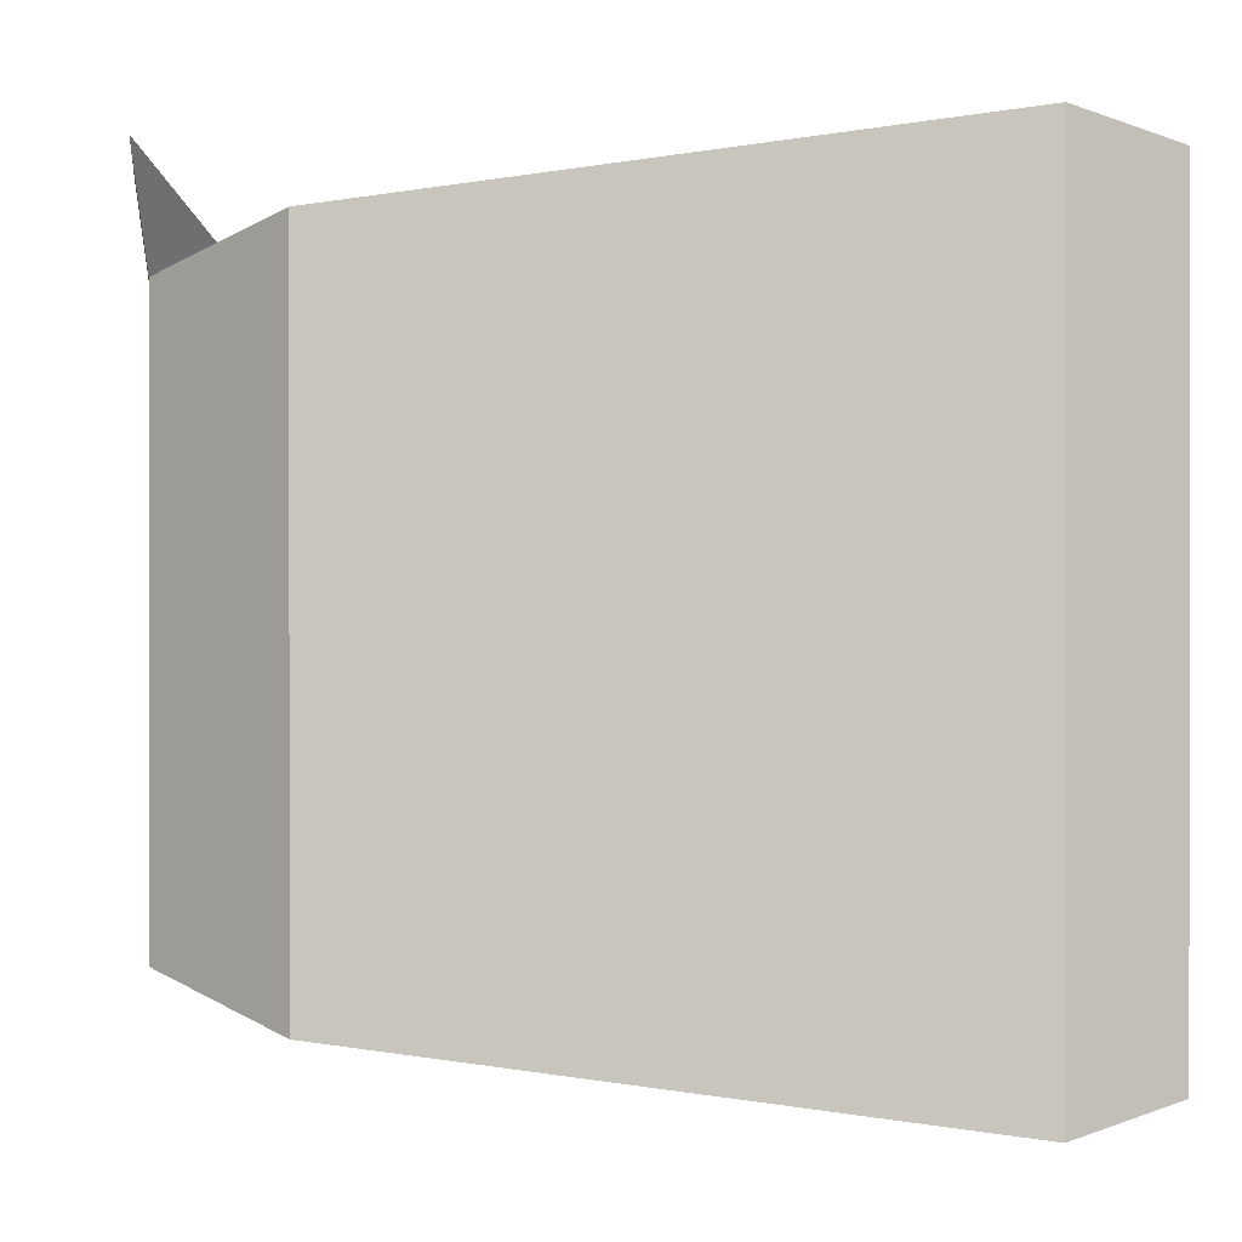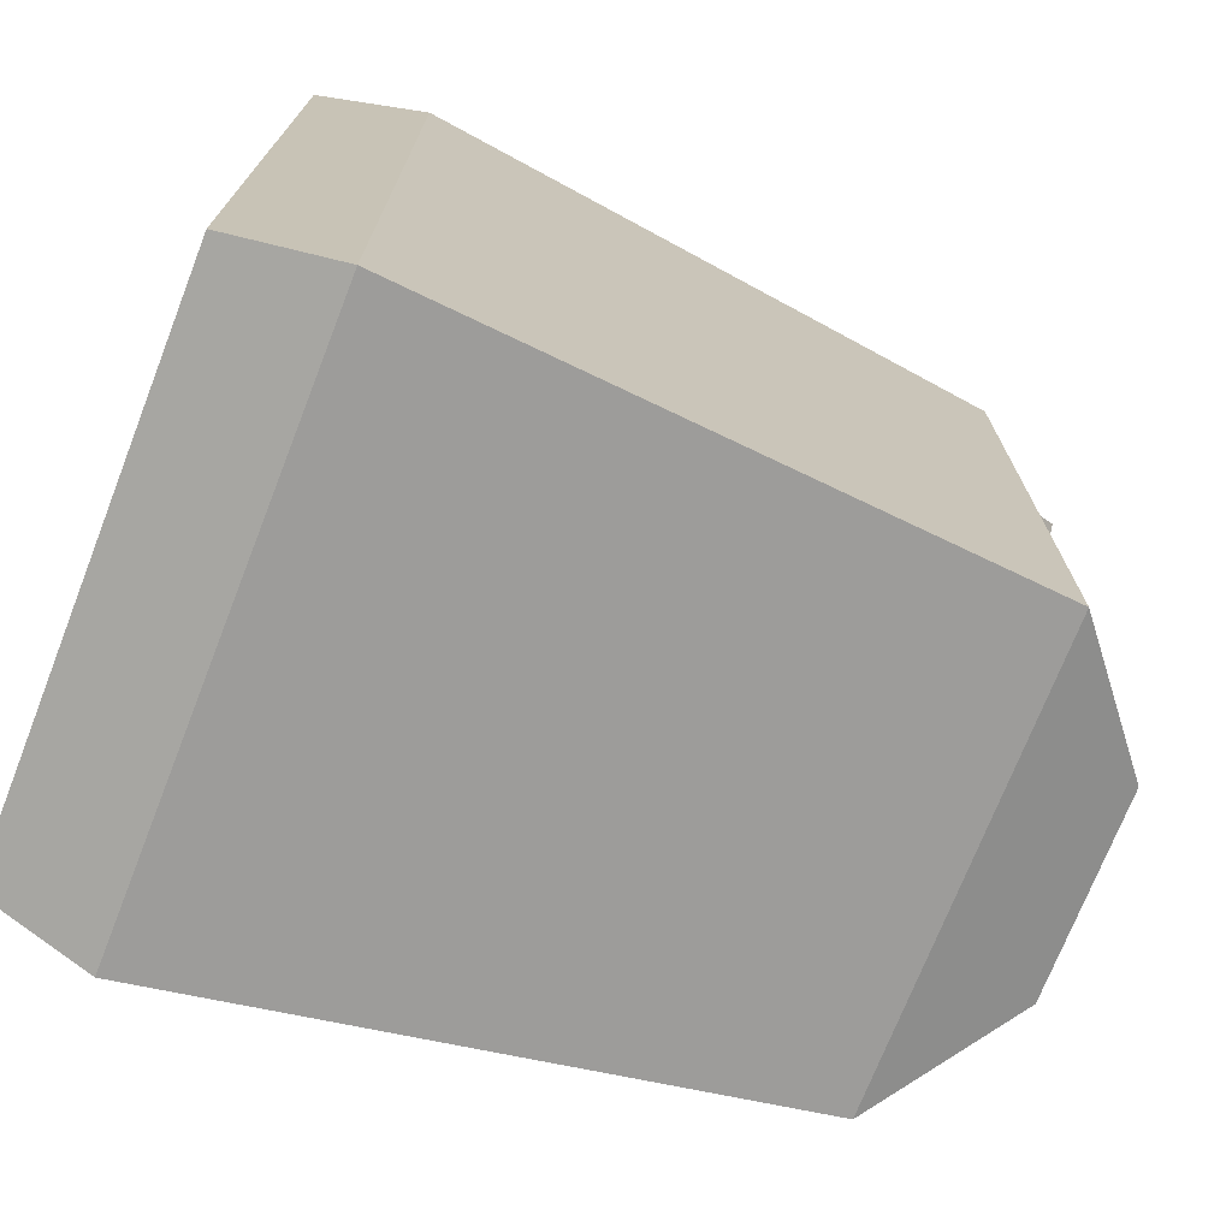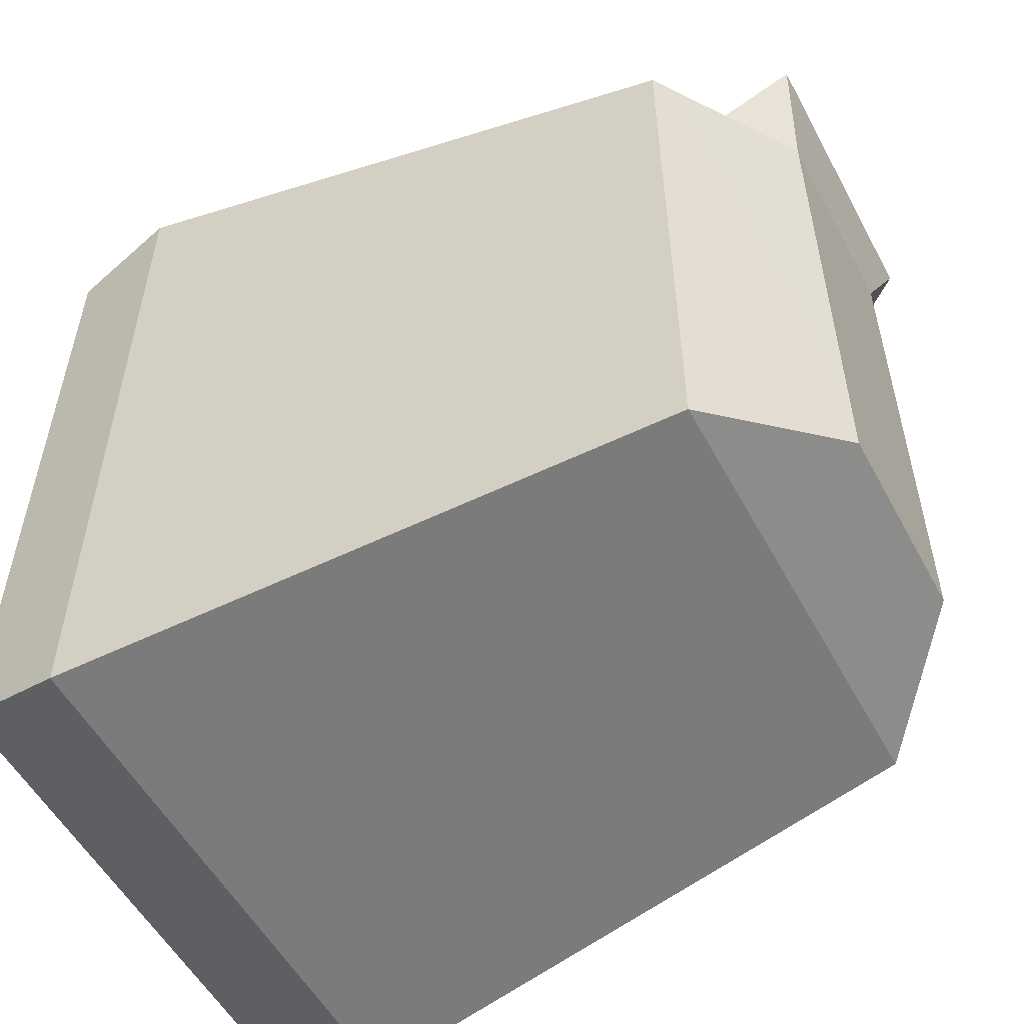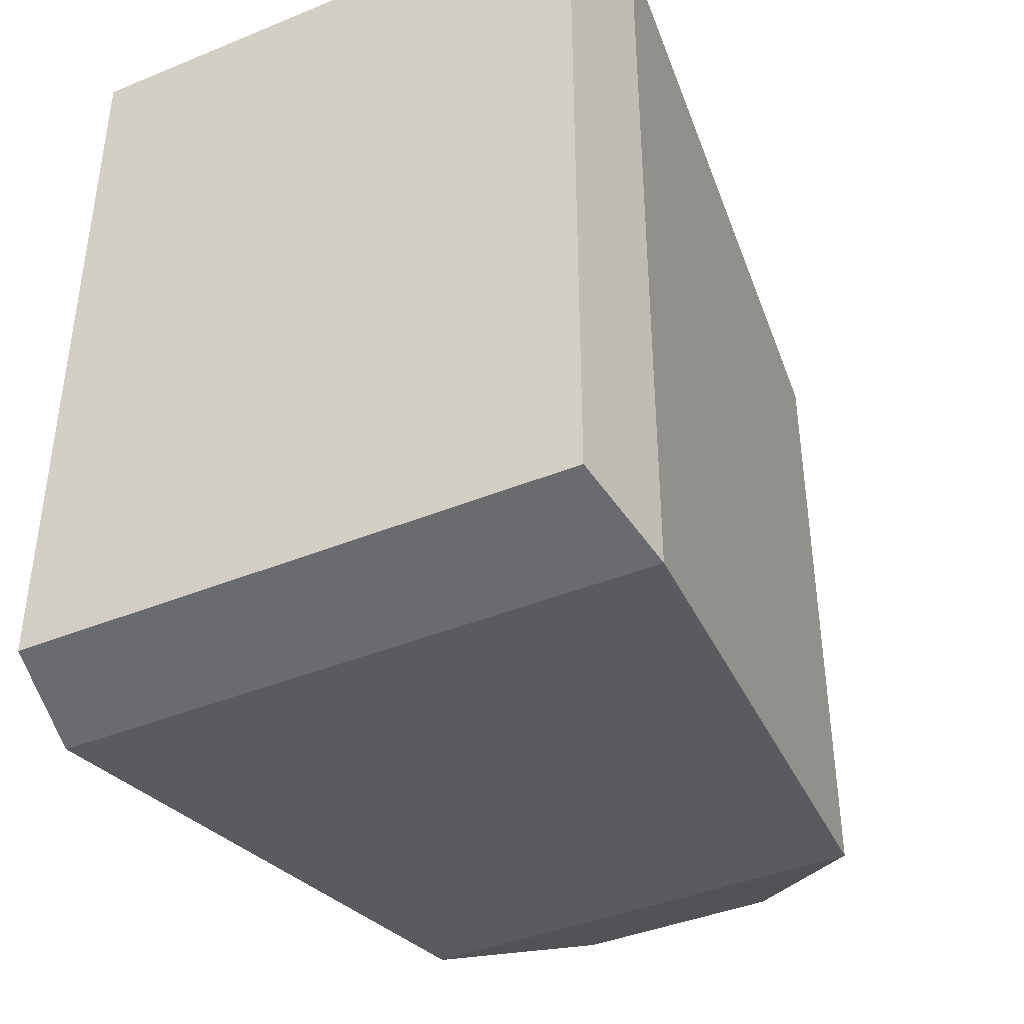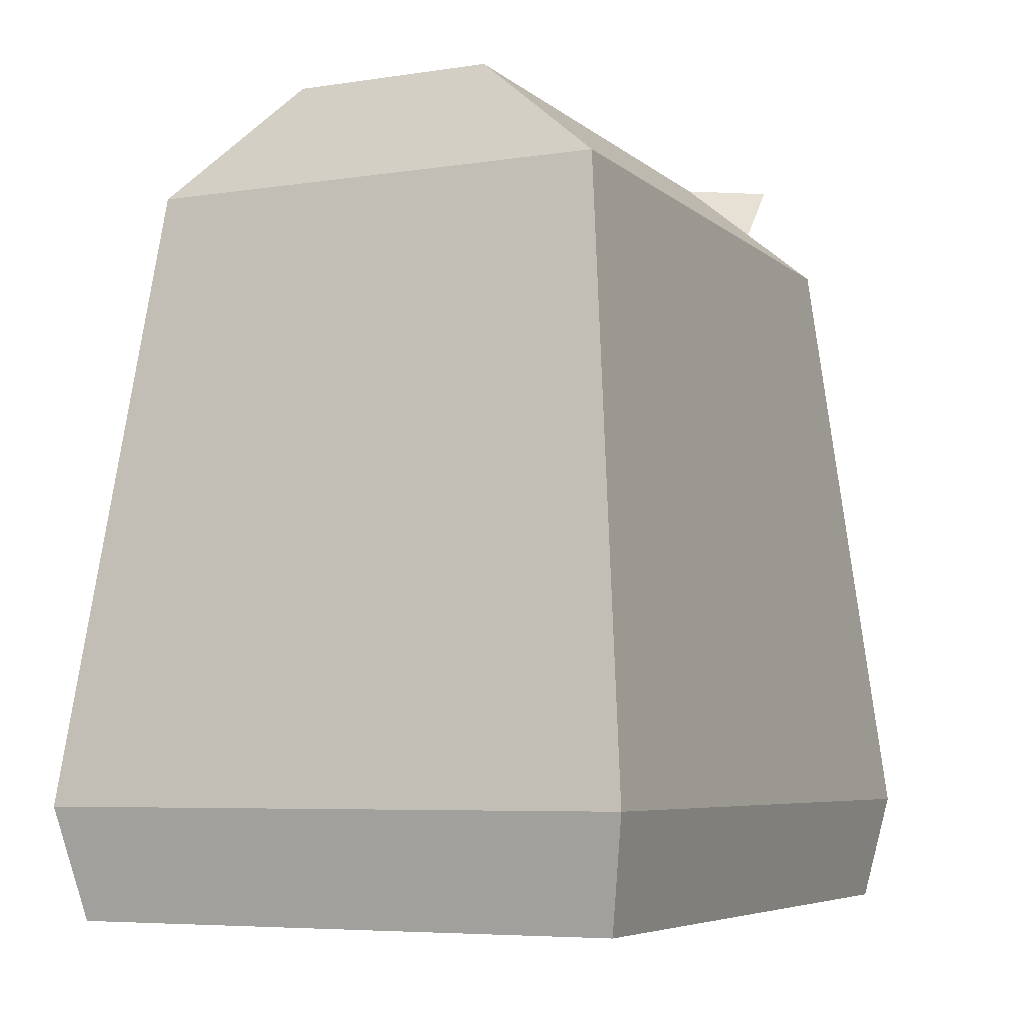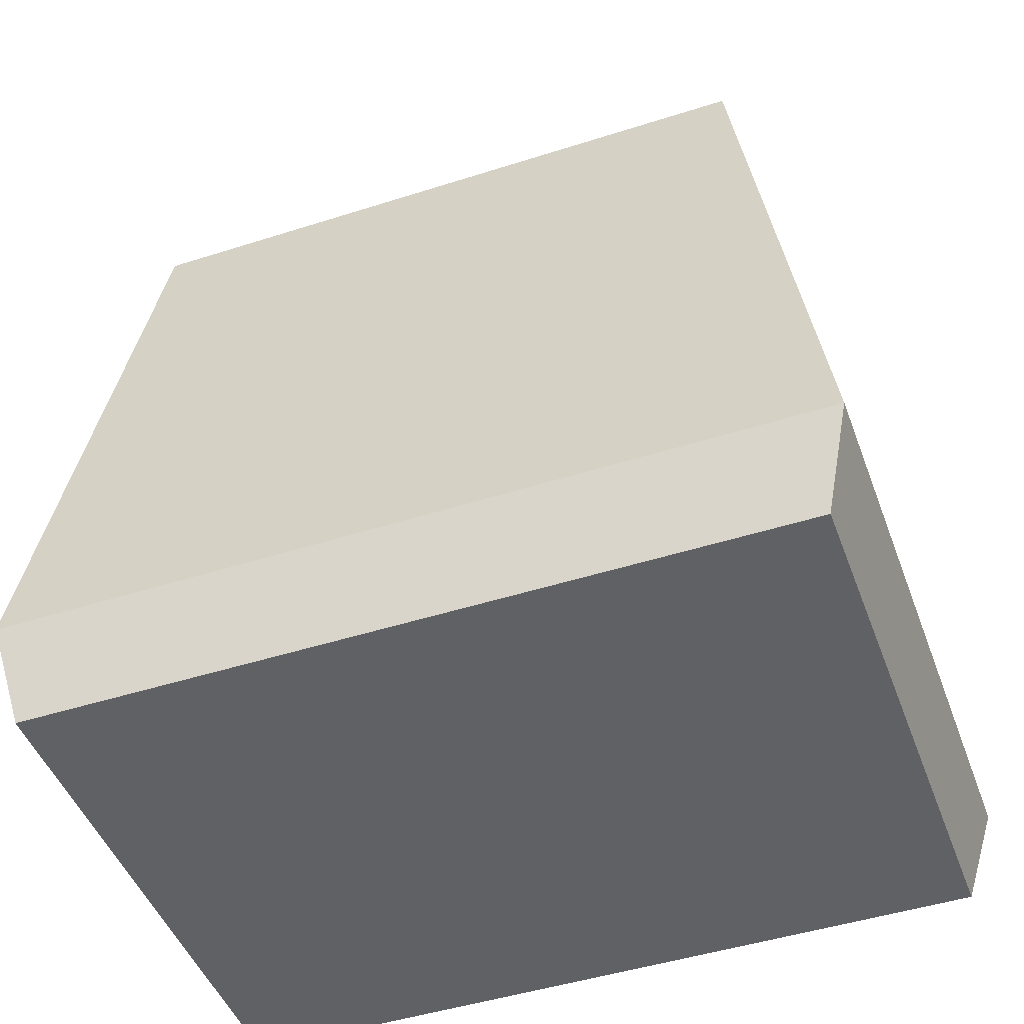
<metadata>
{"format":"obj","ext":"obj","renderer":"f3d","projection":"perspective","resolution":1024,"background":"white","views":[{"elev":0.4,"azim":81.5,"up":"+Y"},{"elev":-72.7,"azim":-111.4,"up":"+Y"},{"elev":-54.2,"azim":-62.0,"up":"+Y"},{"elev":-41.0,"azim":-153.5,"up":"+Y"},{"elev":-6.1,"azim":24.9,"up":"+Z"},{"elev":-47.2,"azim":-70.1,"up":"+Z"}]}
</metadata>
<code>
o bag.000_bag.000
v -0.05519 0.0703 -0.05763
v 0.05101 0.06492 -0.07813
v -0.05133 0.06492 -0.07813
v 0.05486 0.0703 -0.05763
v 0.05101 -0.07819 -0.07813
v 0.05486 -0.08358 -0.05763
v -0.05133 -0.07819 -0.07813
v -0.05519 -0.08358 -0.05763
v -0.04363 -0.06742 0.05602
v -0.04363 0.05414 0.05602
v 0.04331 0.05414 0.05602
v 0.03103 -0.06347 0.06627
v 0.04331 -0.06742 0.05602
v 0.01875 -0.05952 0.07651
v 0.01875 0.04624 0.07651
v 0.03103 0.05019 0.06627
v -0.01907 0.04624 0.07651
v -0.01907 -0.05952 0.07651
v -0.03135 -0.06347 0.06627
v -0.03135 0.05019 0.06627
v -0.02617 0.06637 0.07926
v 0.0294 0.06637 0.07926
f 1 2 3
f 2 1 4
f 5 4 6
f 4 5 2
f 1 7 8
f 7 1 3
f 6 7 5
f 7 6 8
f 9 1 8
f 1 9 10
f 11 12 13
f 12 11 14
f 14 11 15
f 15 11 16
f 14 17 18
f 17 14 15
f 19 10 9
f 10 19 18
f 10 18 17
f 10 17 20
f 2 7 3
f 7 2 5
f 13 8 6
f 8 13 9
f 10 4 1
f 4 10 11
f 4 13 6
f 13 4 11
f 12 9 13
f 9 12 19
f 20 11 10
f 11 20 16
f 21 20 17
f 22 15 16
f 17 22 21
f 22 17 15
f 21 16 20
f 16 21 22
f 12 14 18 19

</code>
